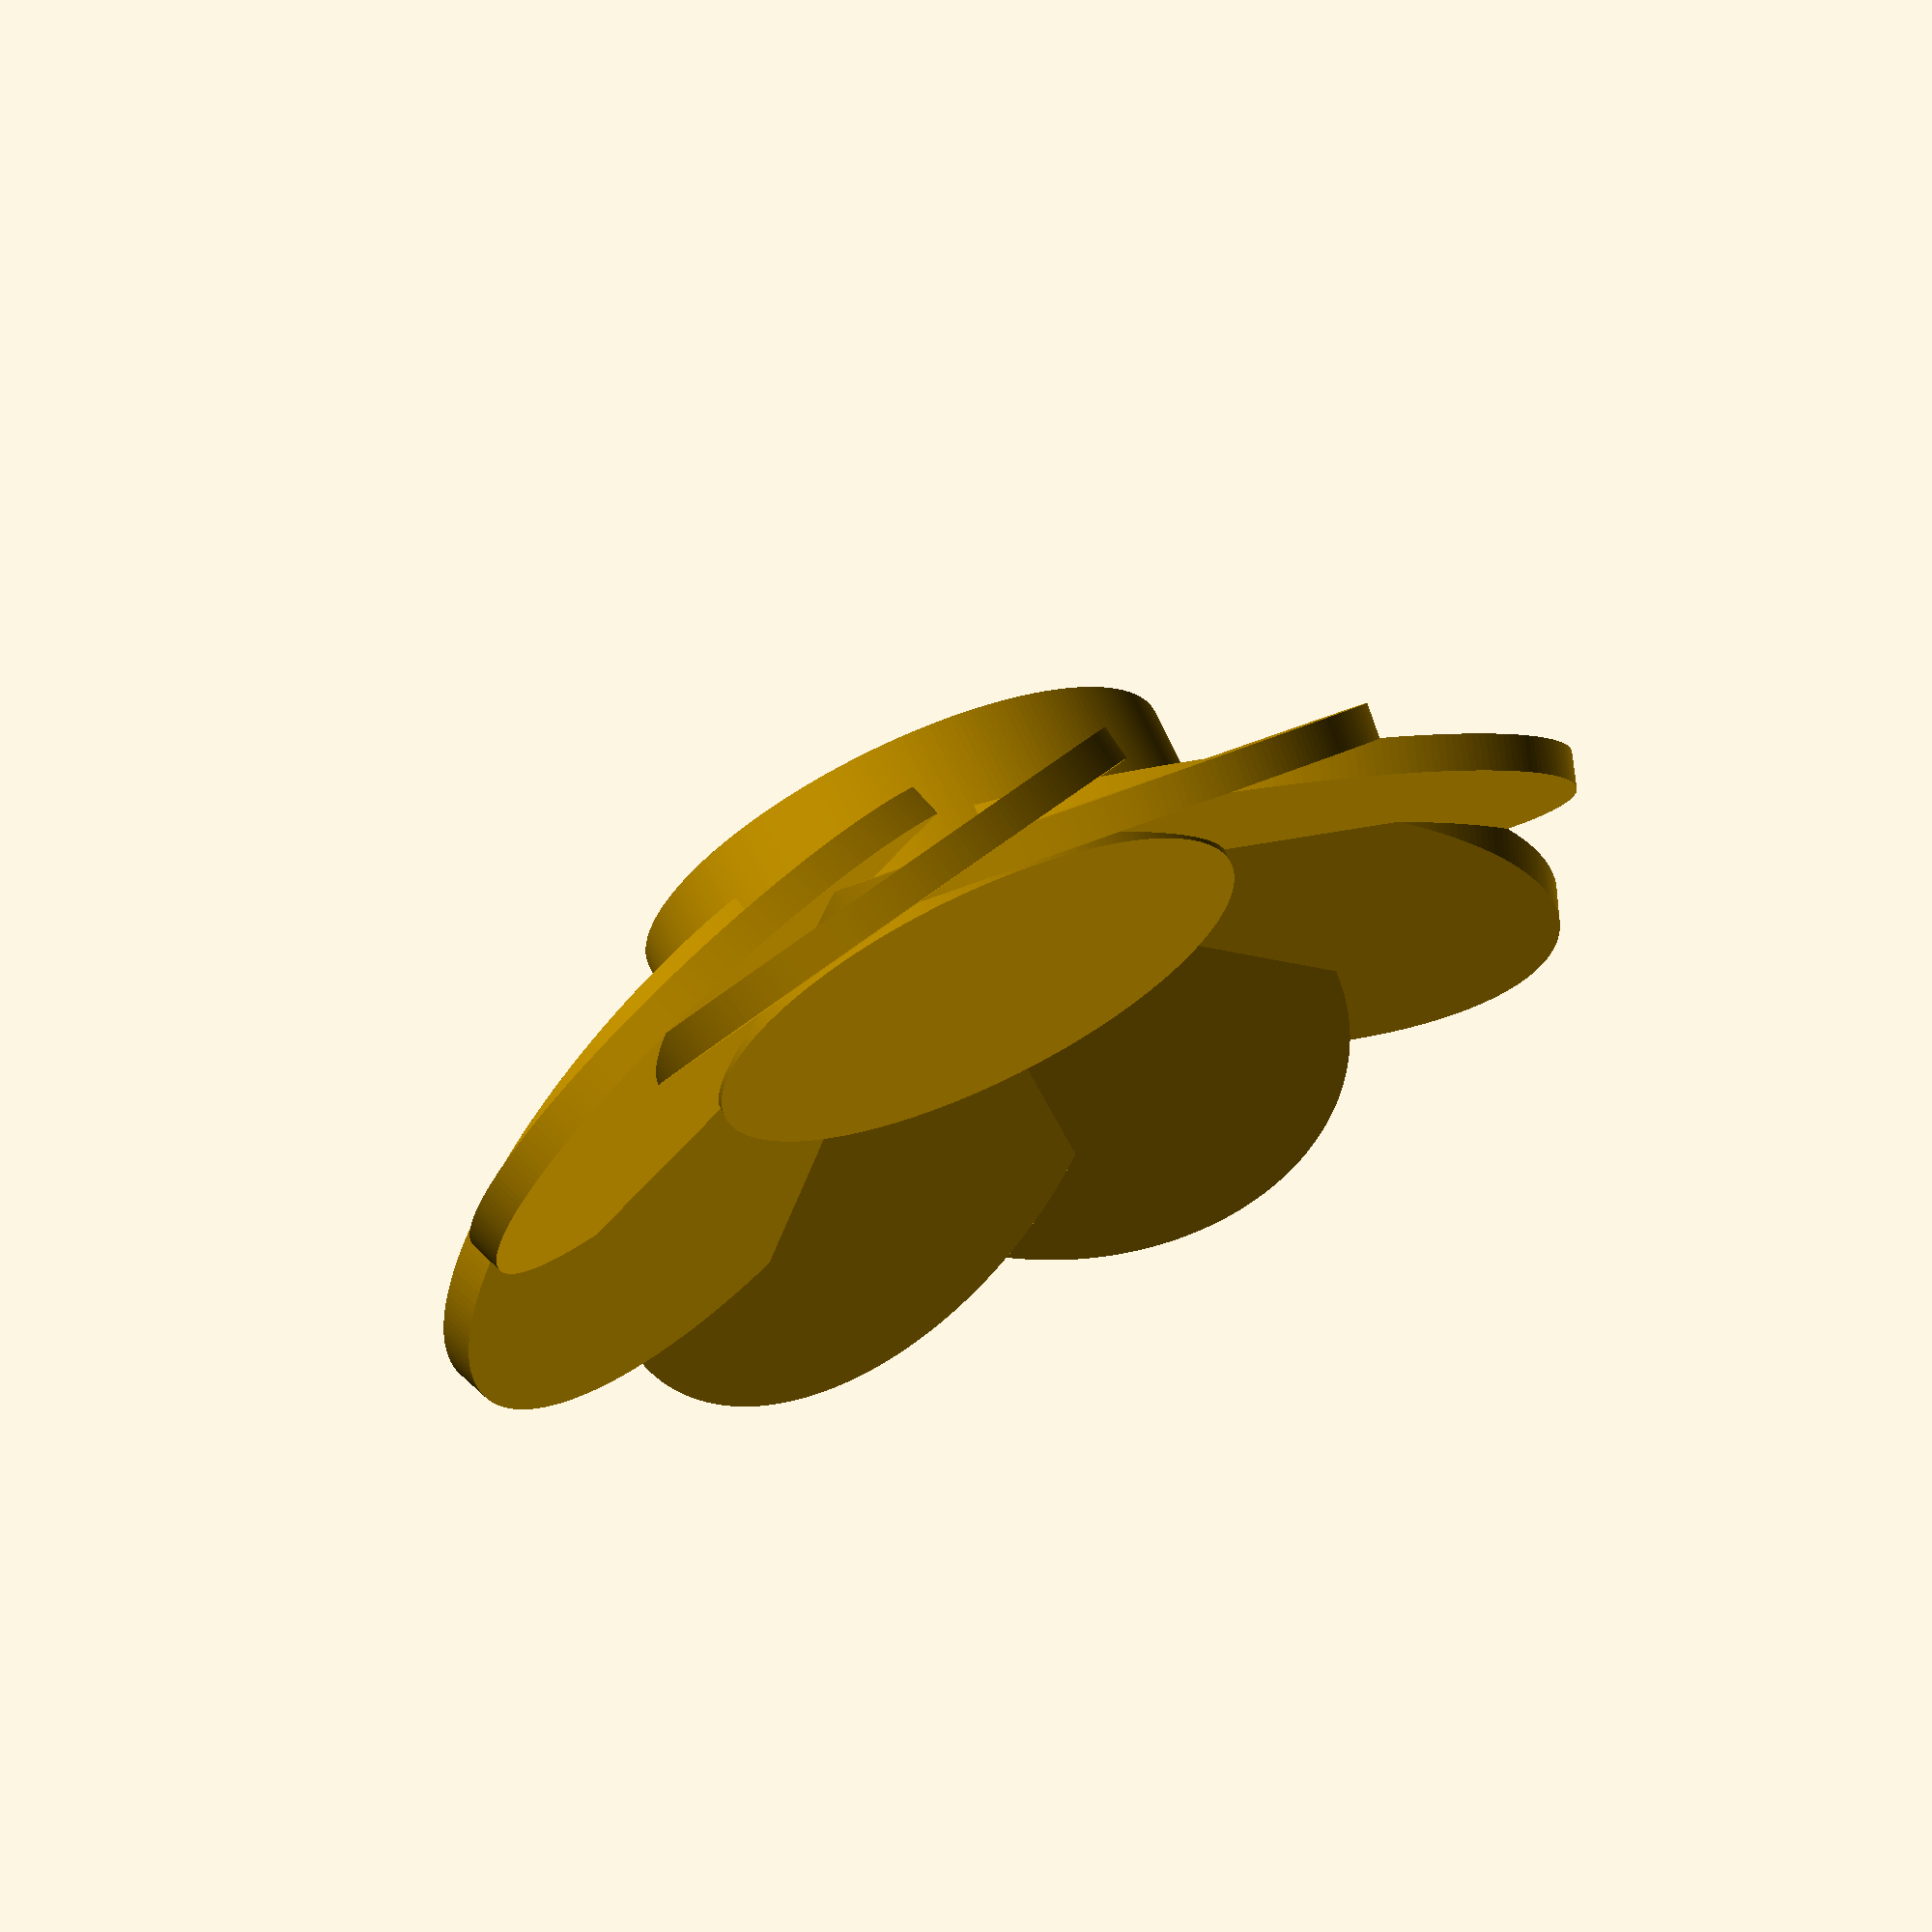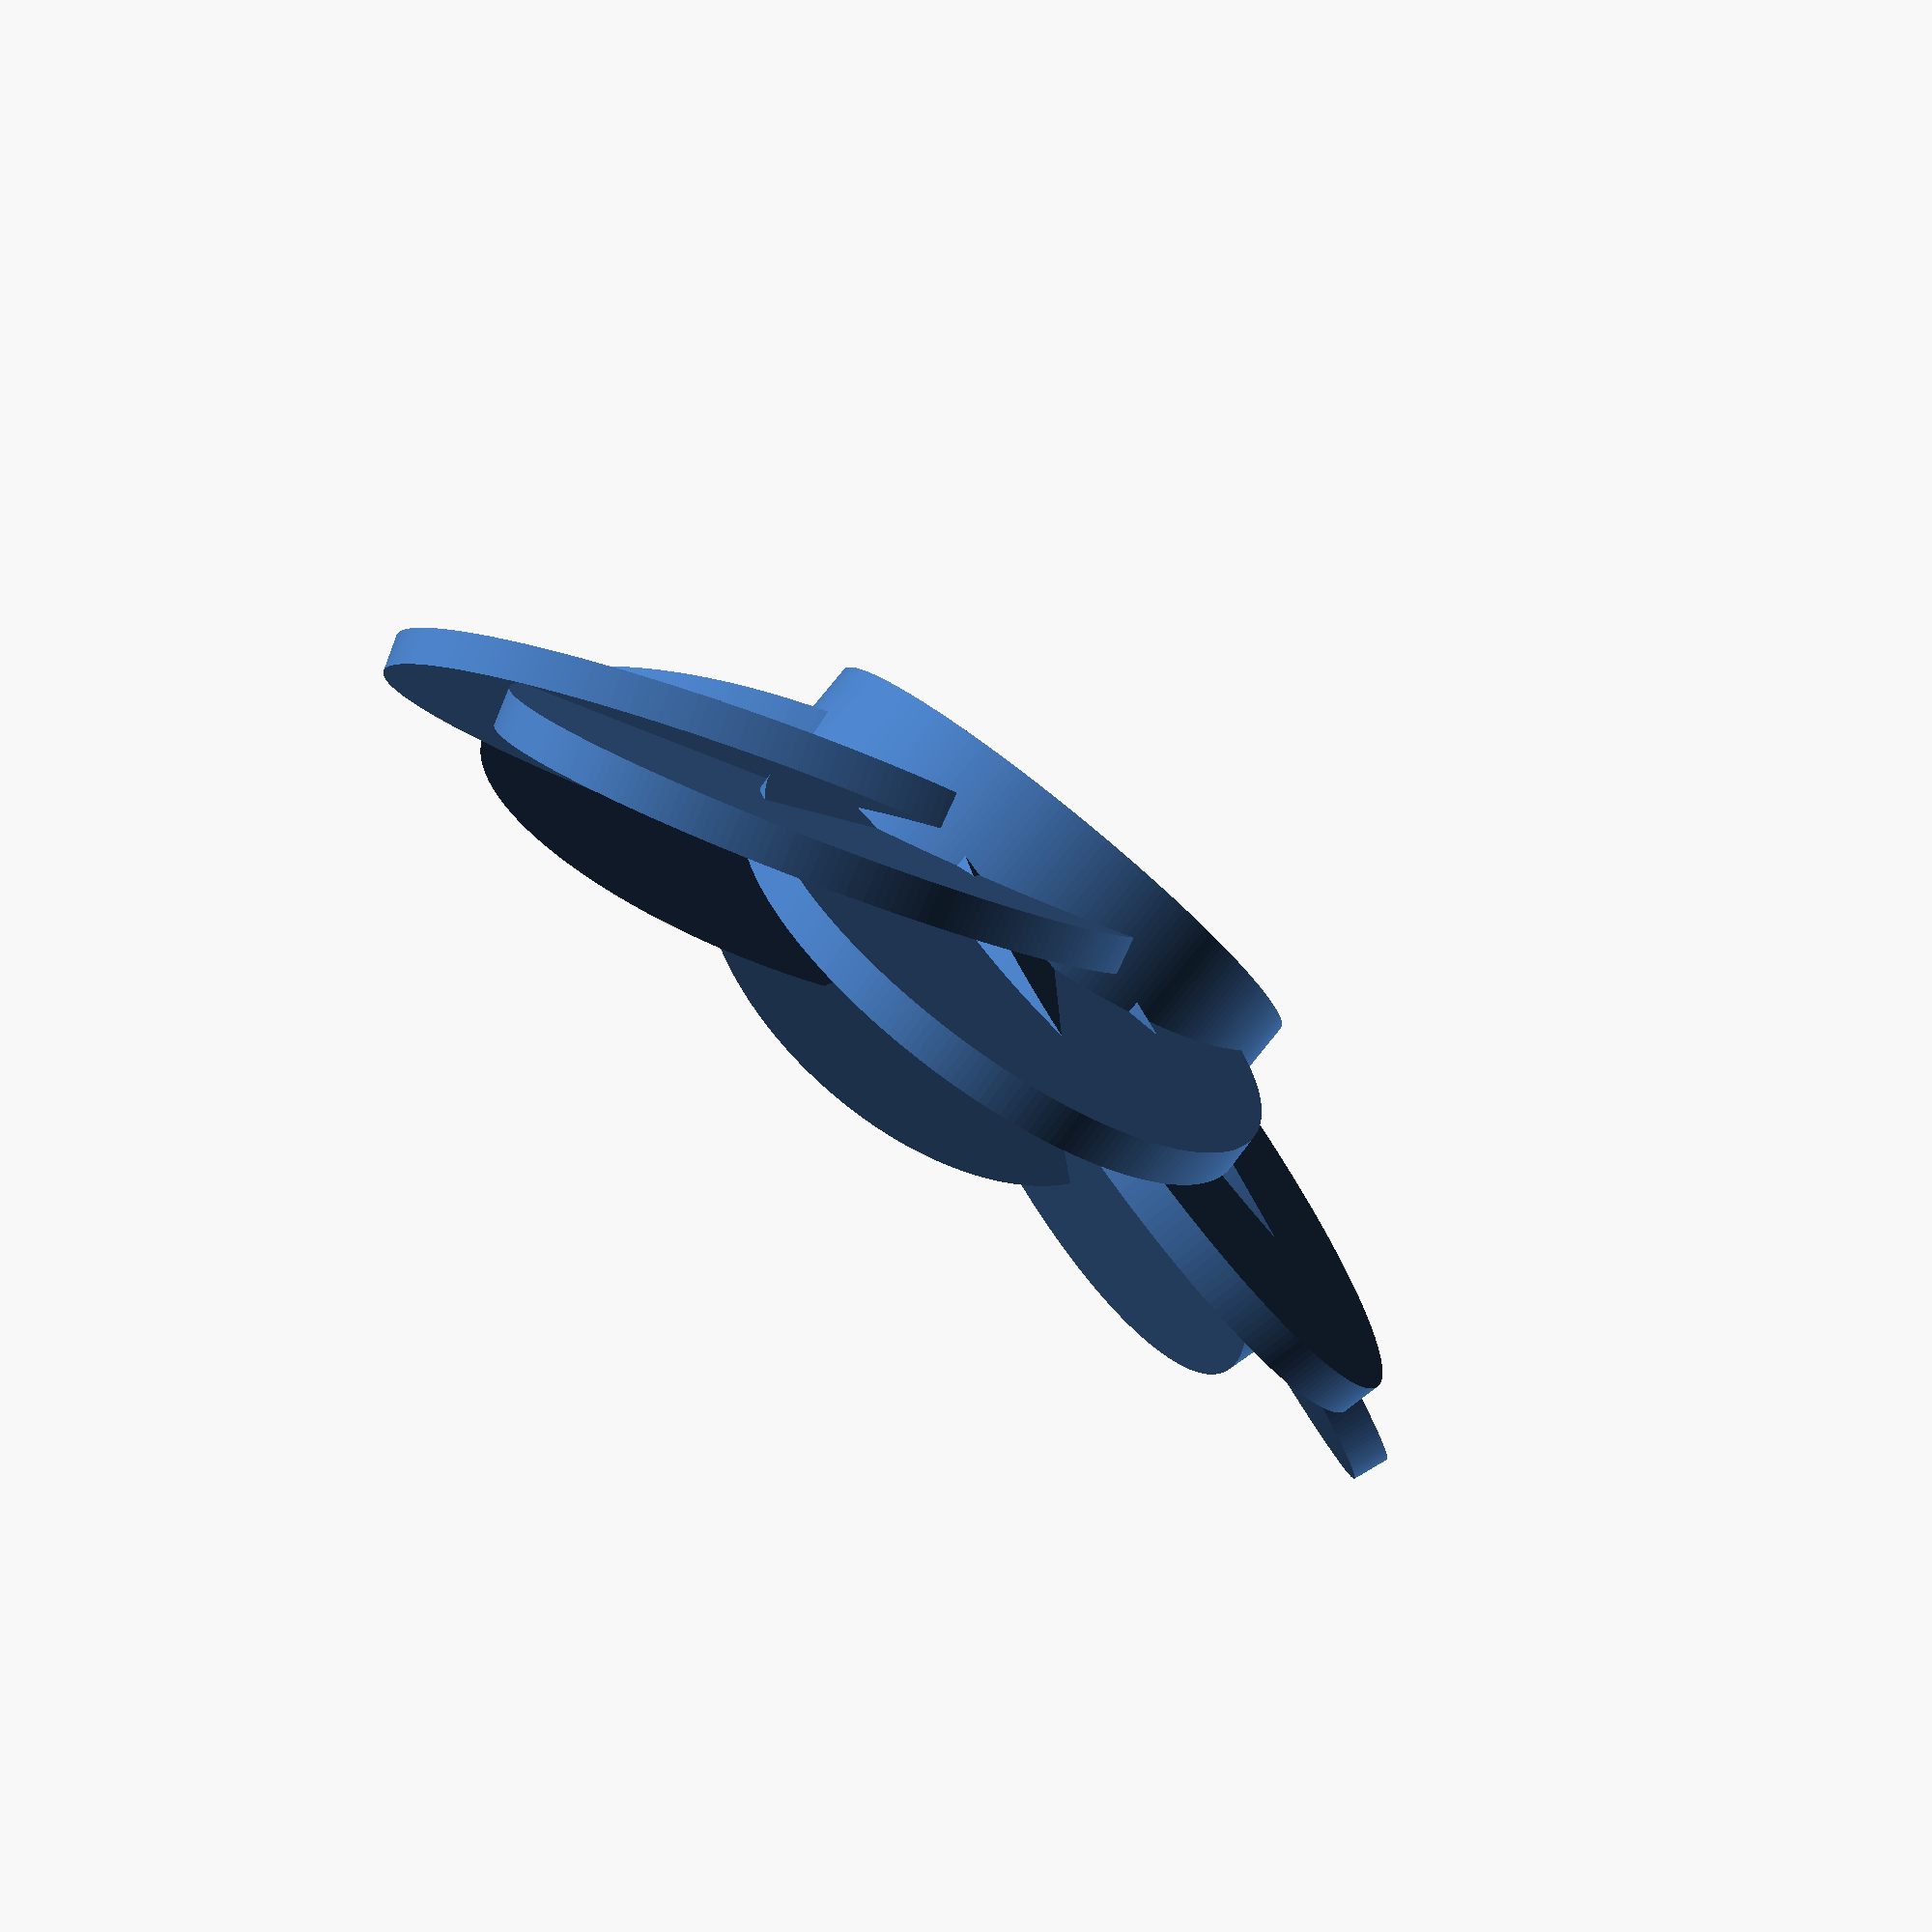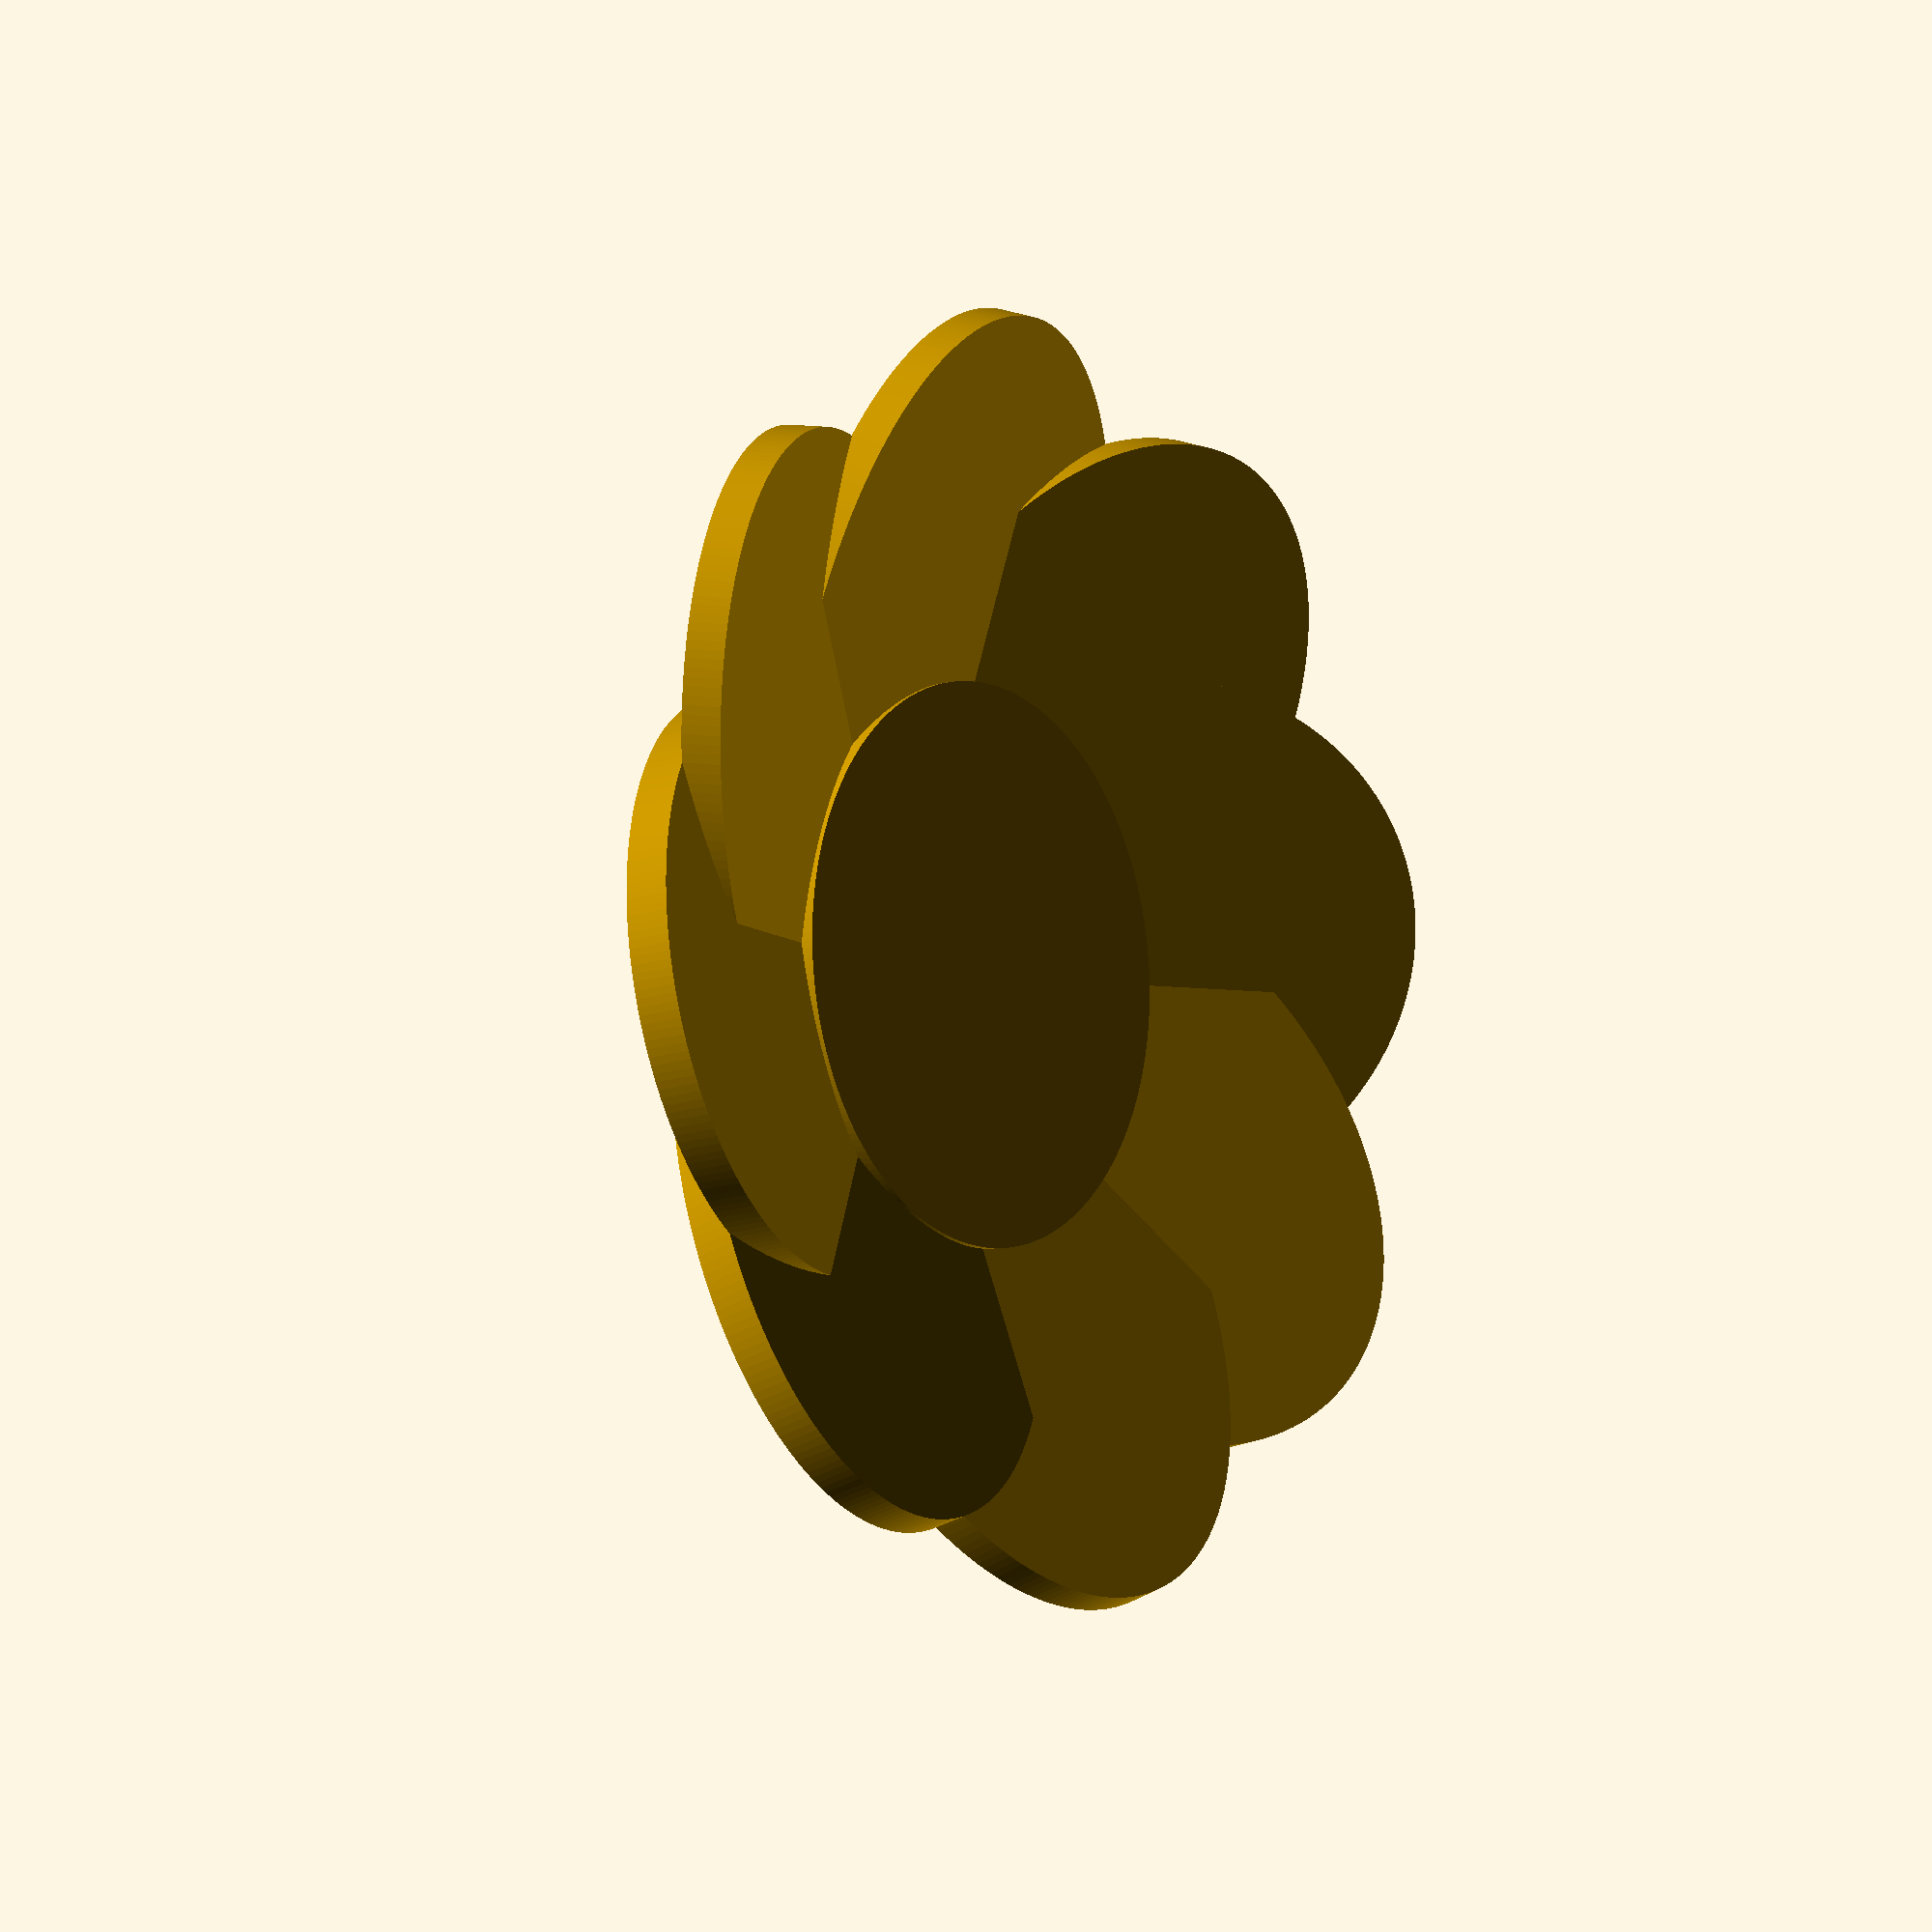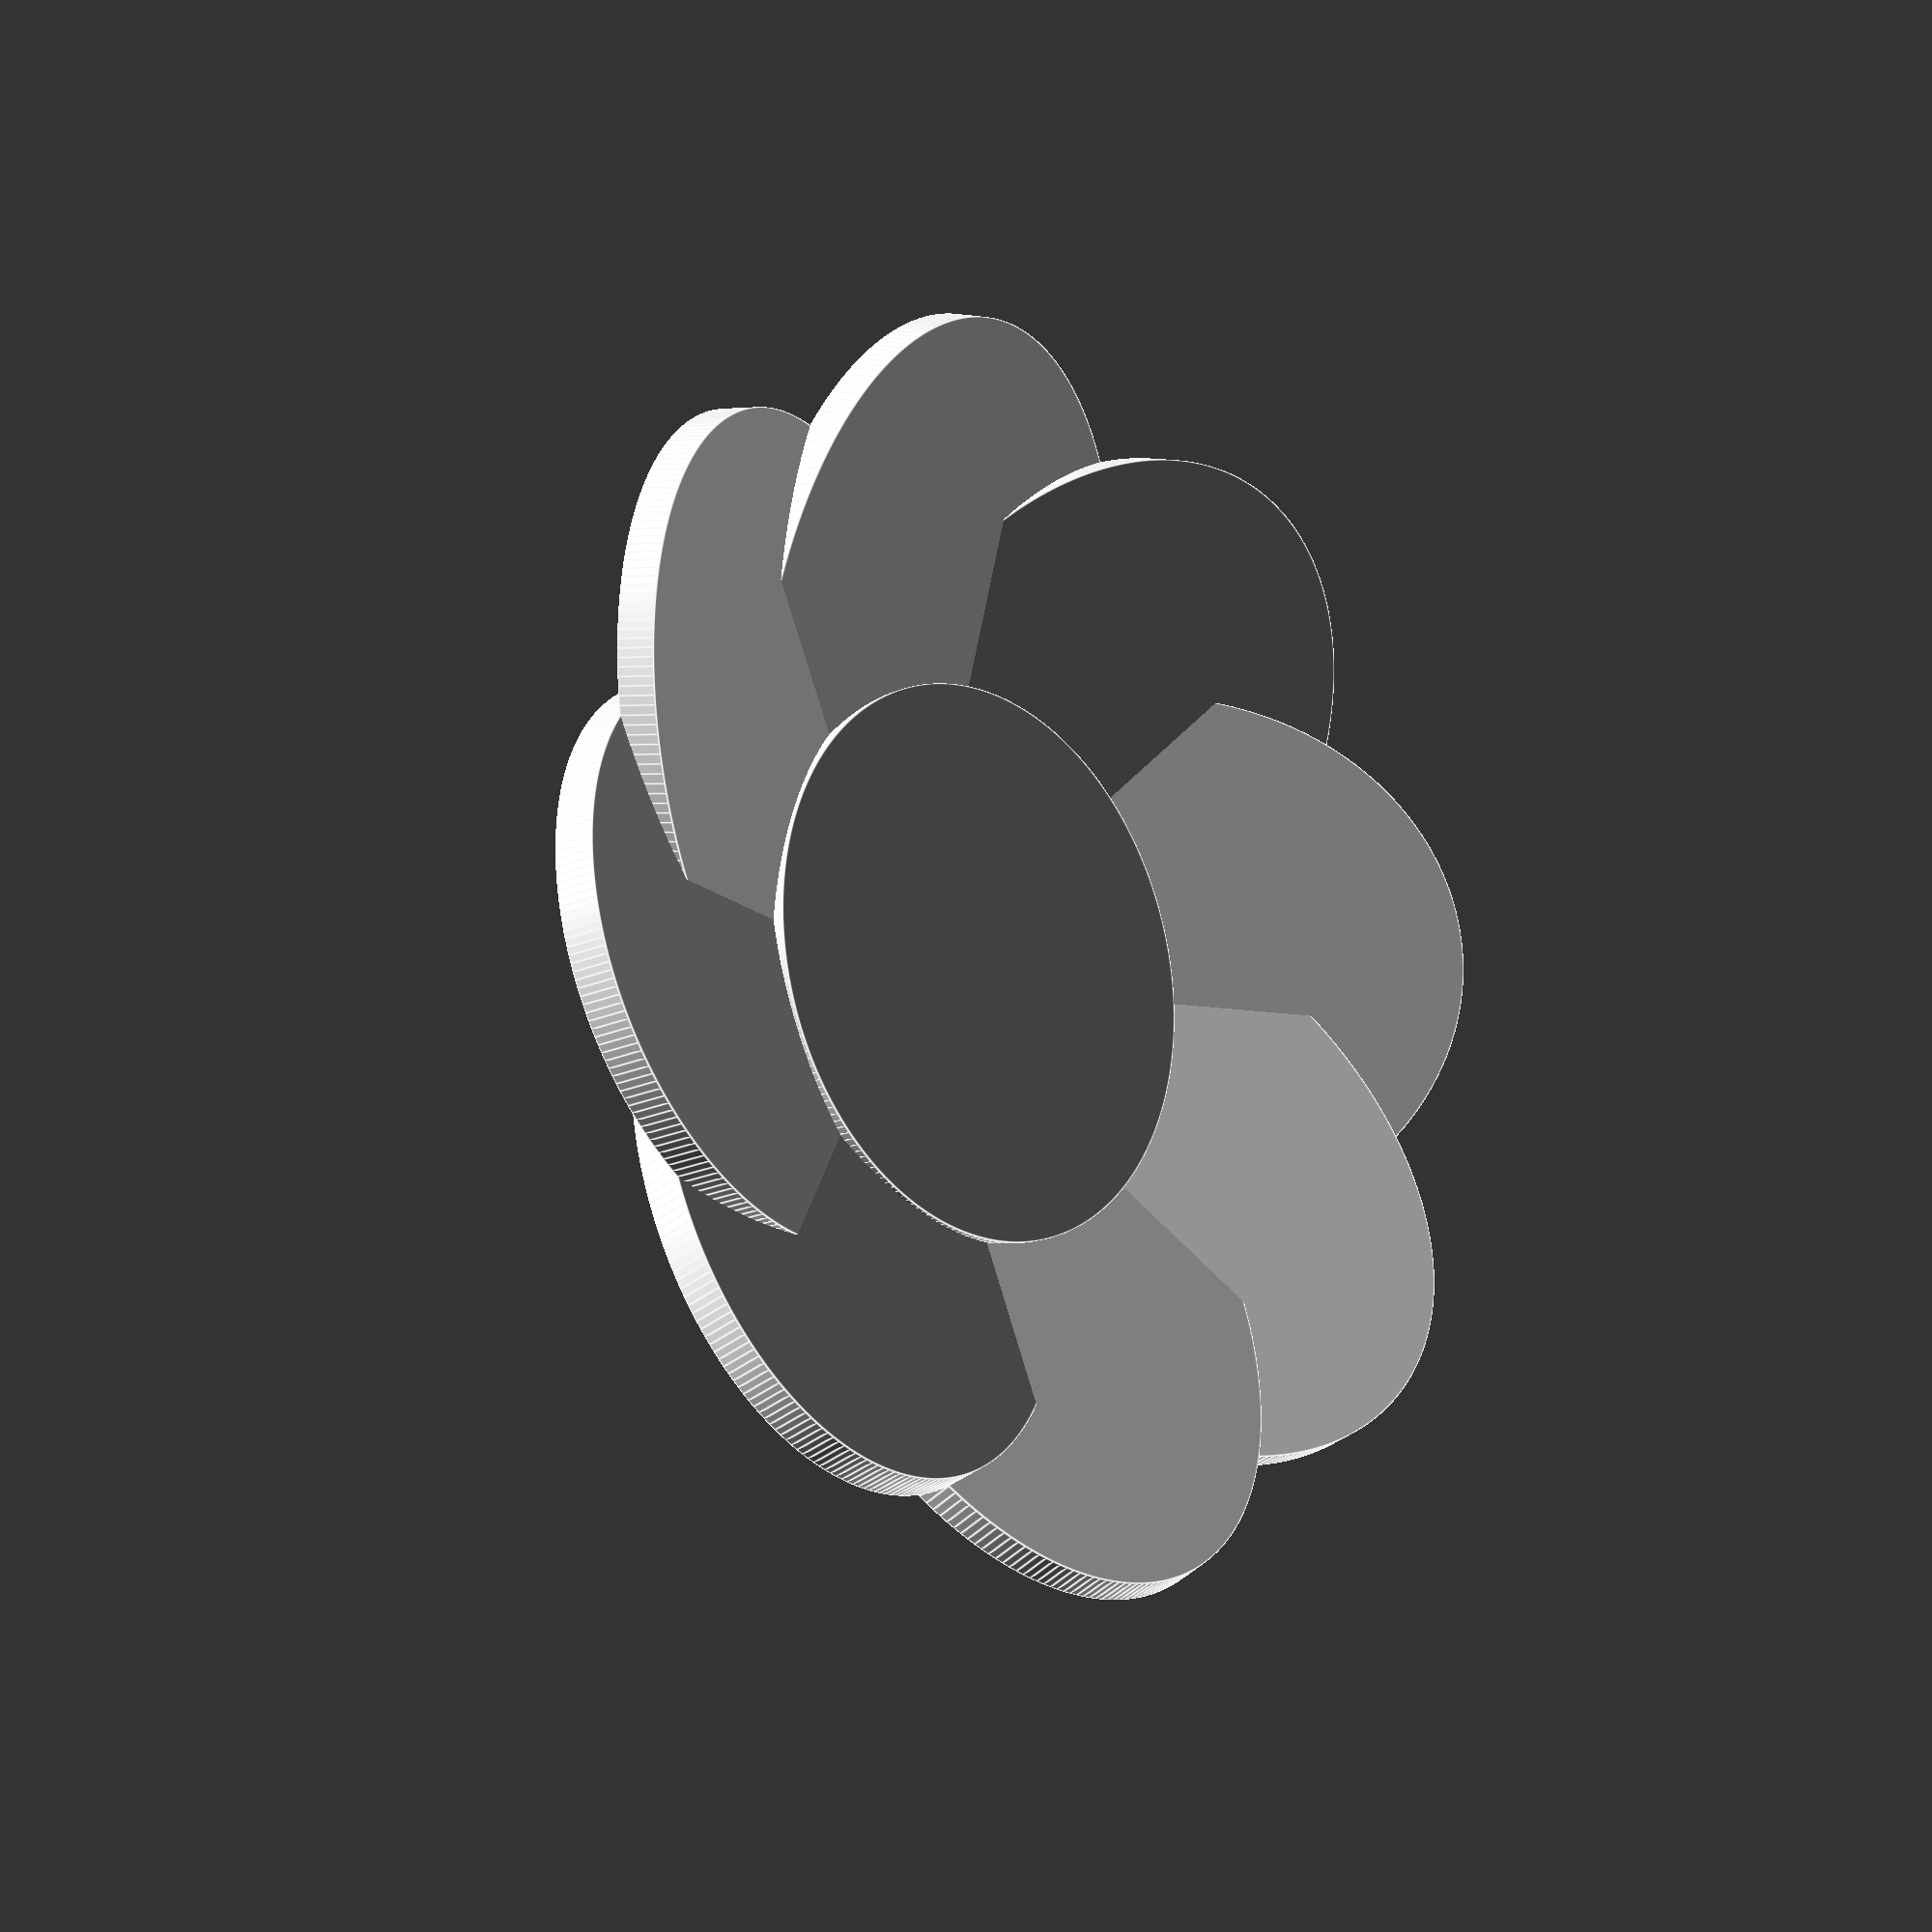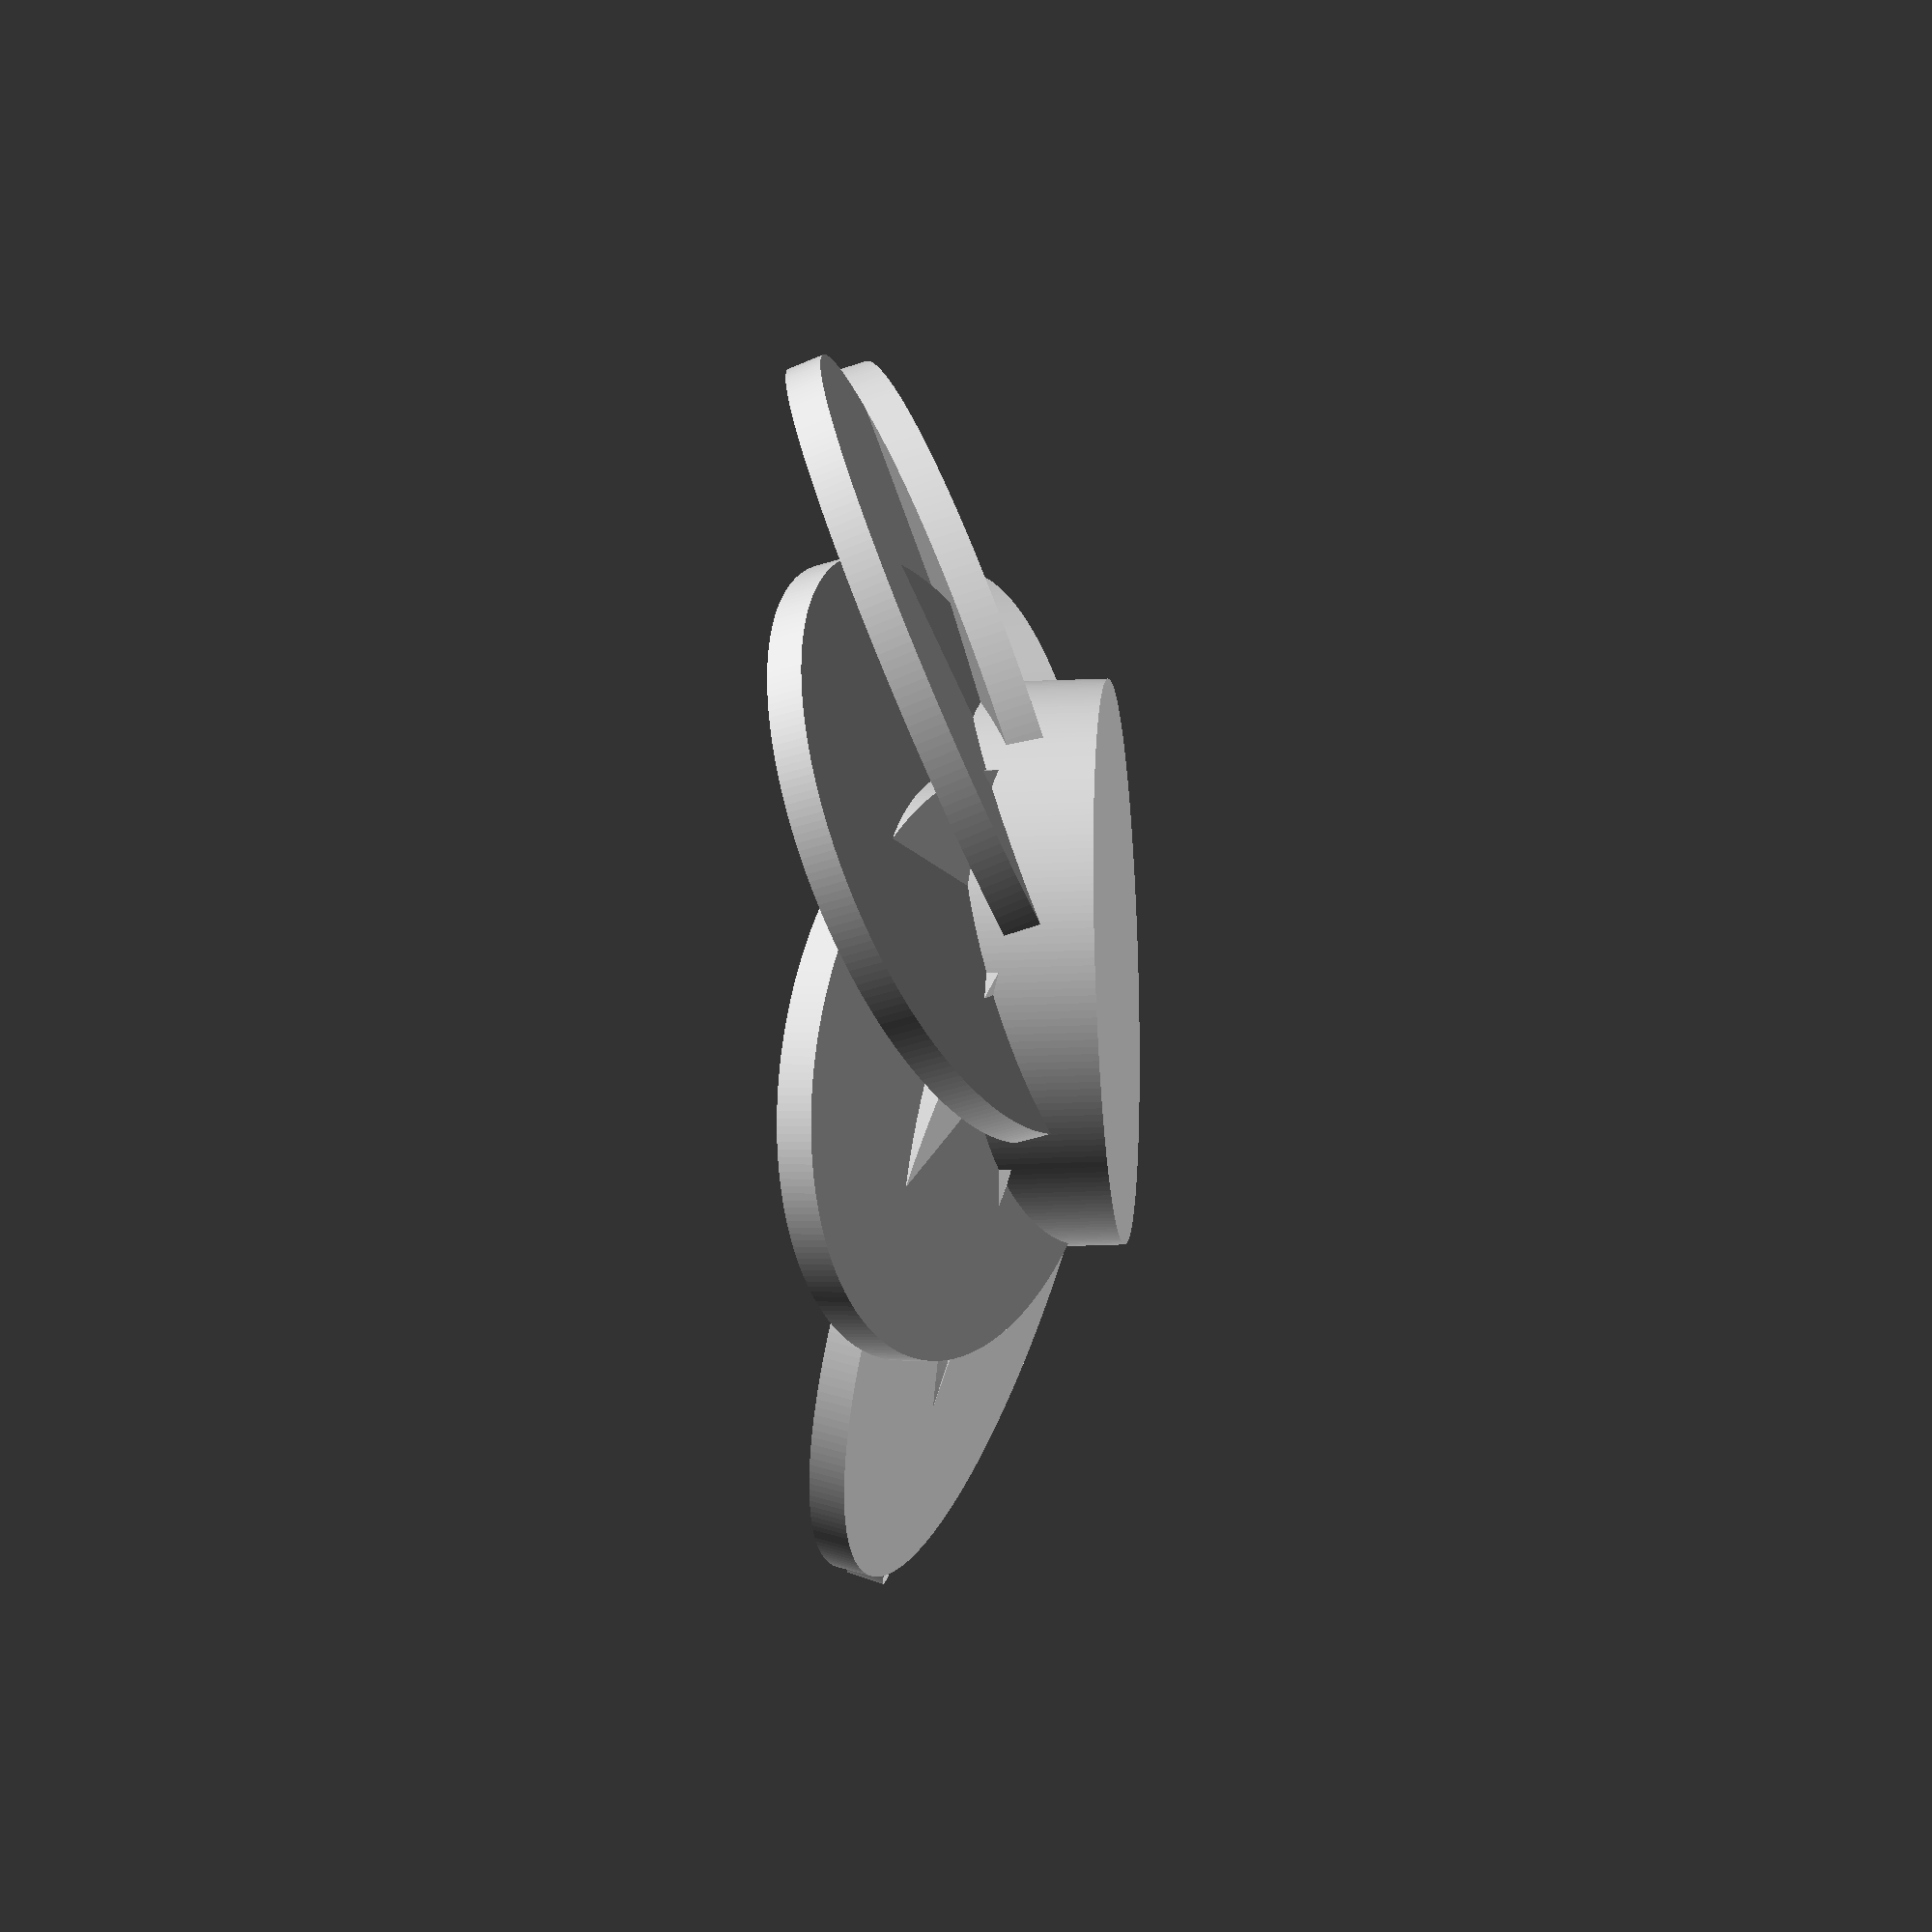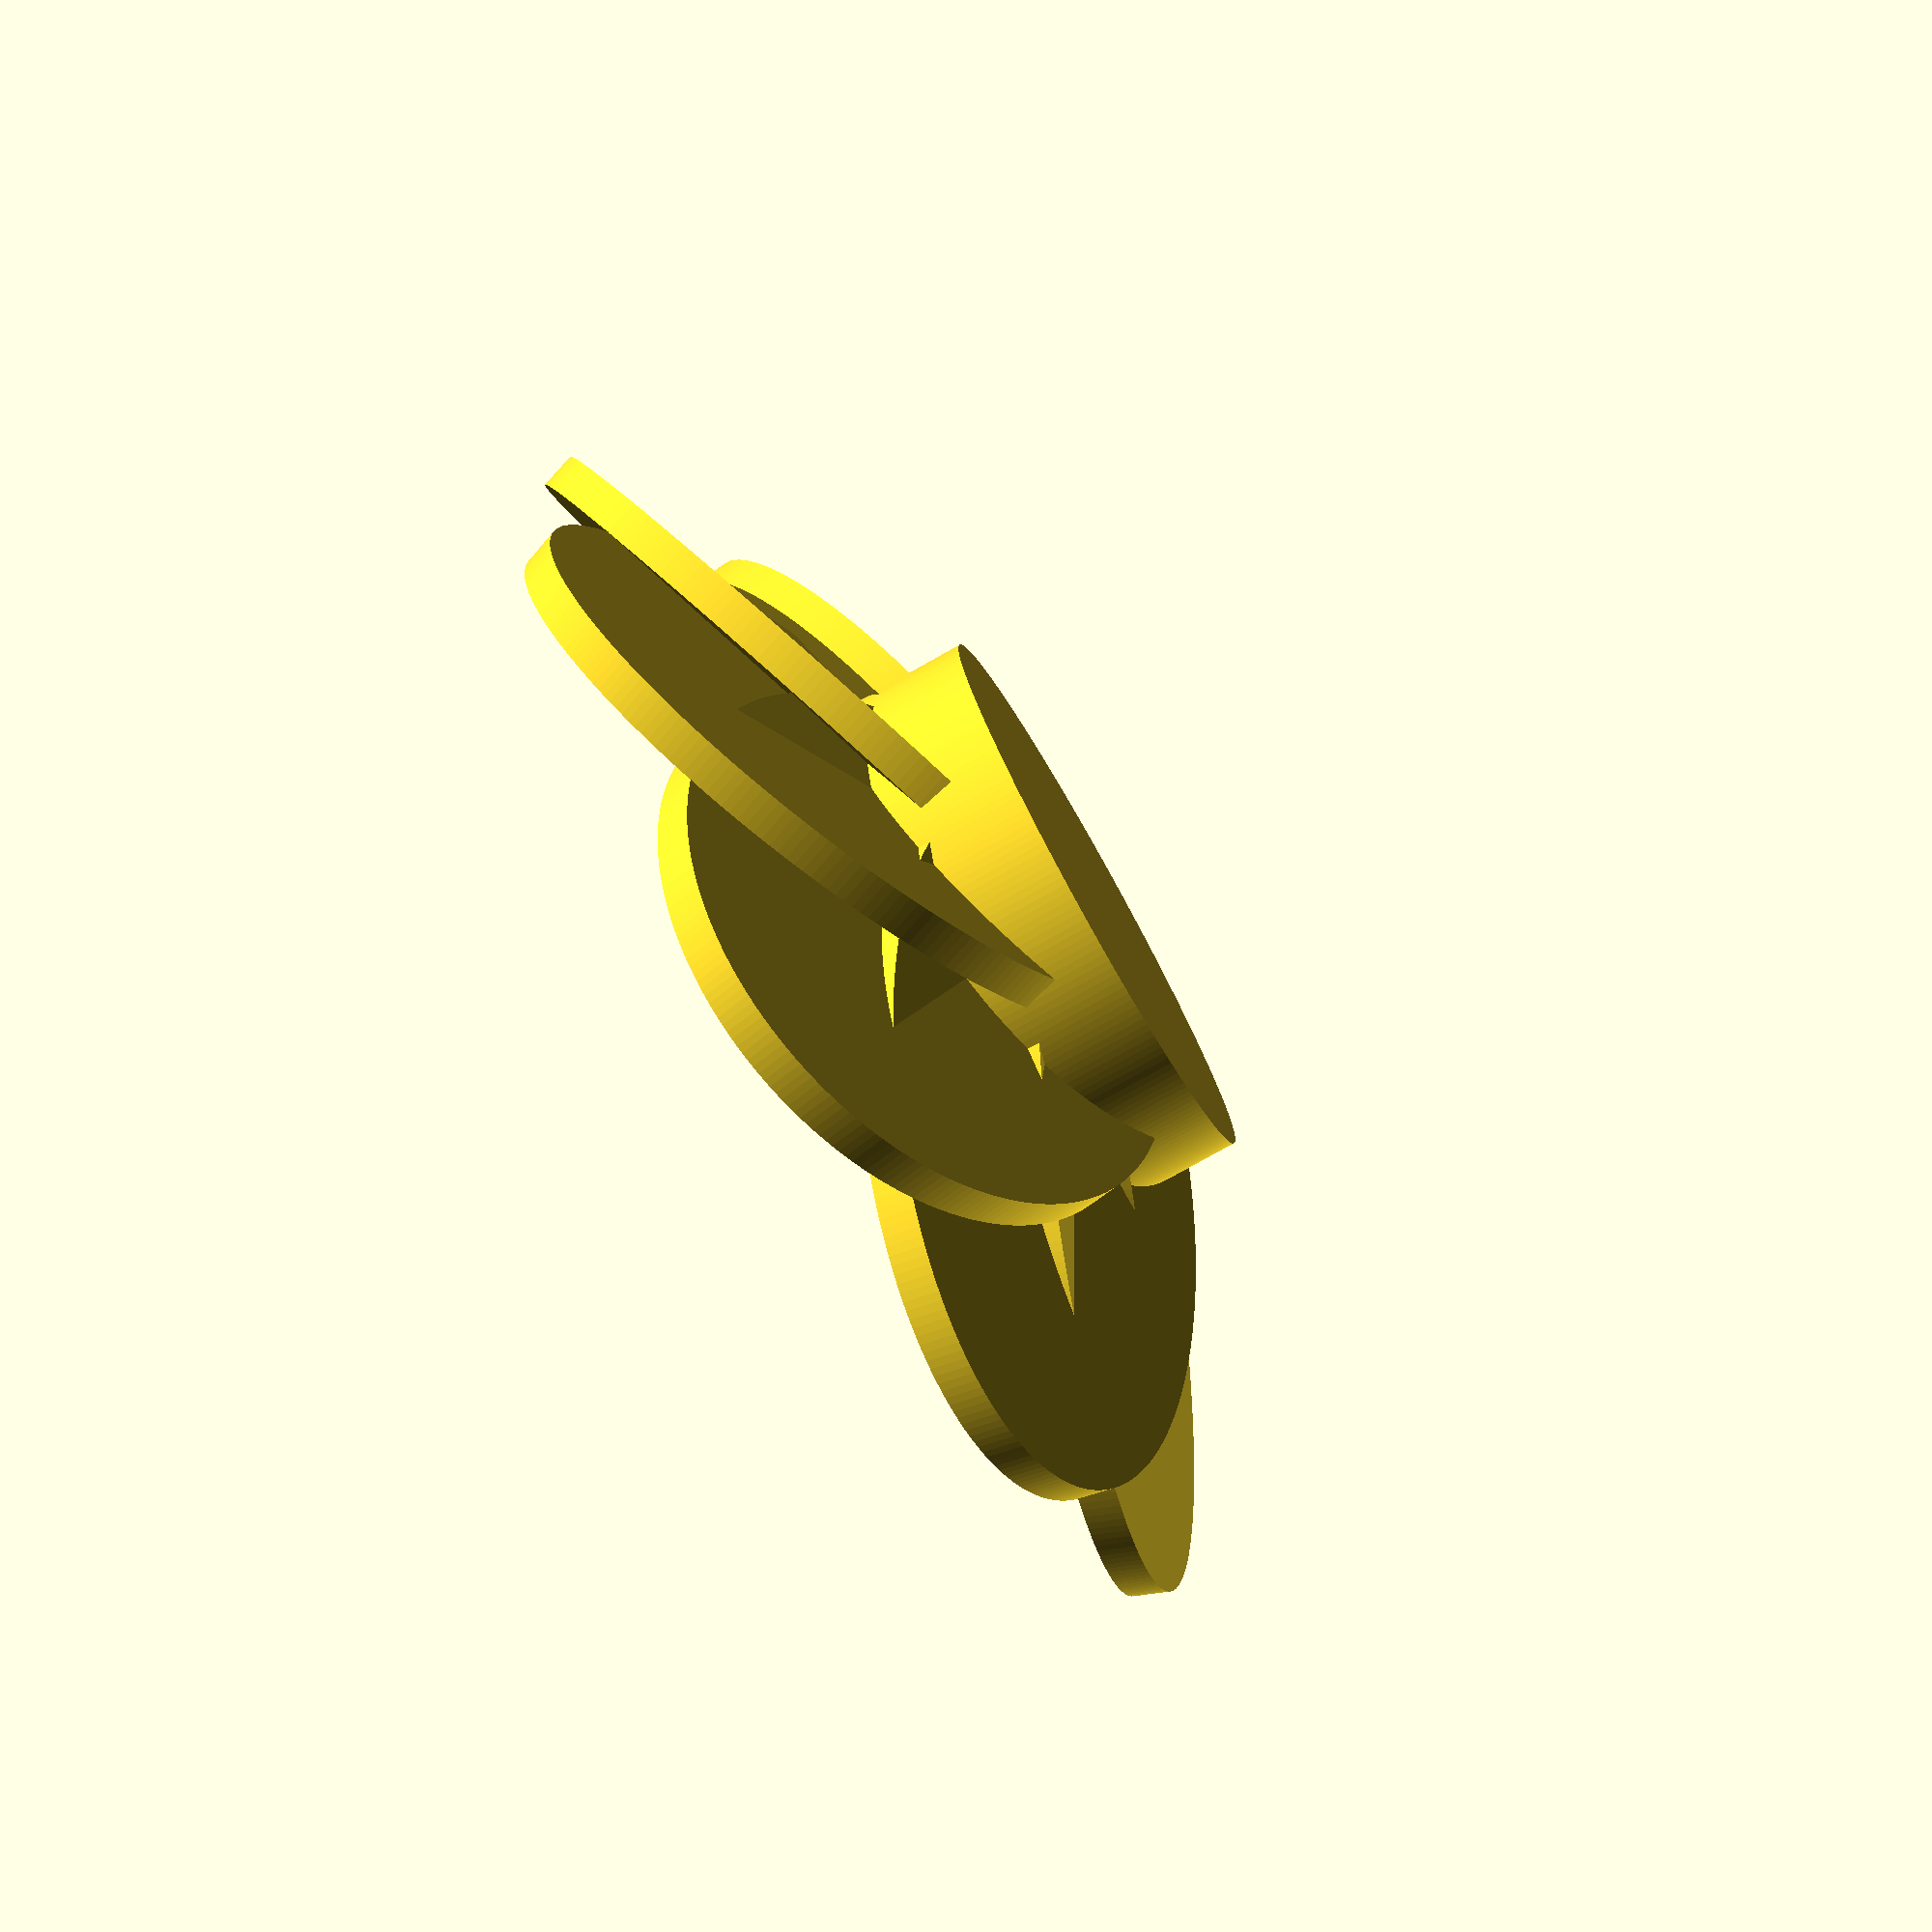
<openscad>
n = 8; // Number of petals
flower_radius = 15;

$fa = 1;
$fs = 0.4;

module petal() {
	scale ([1.33,1,1])
		cylinder(r=15,h=2,center=true);
}

module petals() {
	step = 360 / n;
	for (angle=[0:step:359]) {
		dx = flower_radius * cos(angle);
		dy = flower_radius * sin(angle);
		translate([dx,dy,0])
			rotate([5,-20,angle])
			petal();
	}
}

module flower() {
	petals();
	translate([0,0,-8])
		cylinder(r=15, h=9.5);
}
flower();

</openscad>
<views>
elev=291.2 azim=115.8 roll=334.9 proj=o view=solid
elev=277.0 azim=9.8 roll=39.2 proj=p view=solid
elev=187.1 azim=215.4 roll=233.4 proj=p view=wireframe
elev=195.5 azim=79.1 roll=226.3 proj=p view=edges
elev=21.1 azim=221.6 roll=94.7 proj=o view=wireframe
elev=257.5 azim=253.0 roll=60.6 proj=p view=wireframe
</views>
